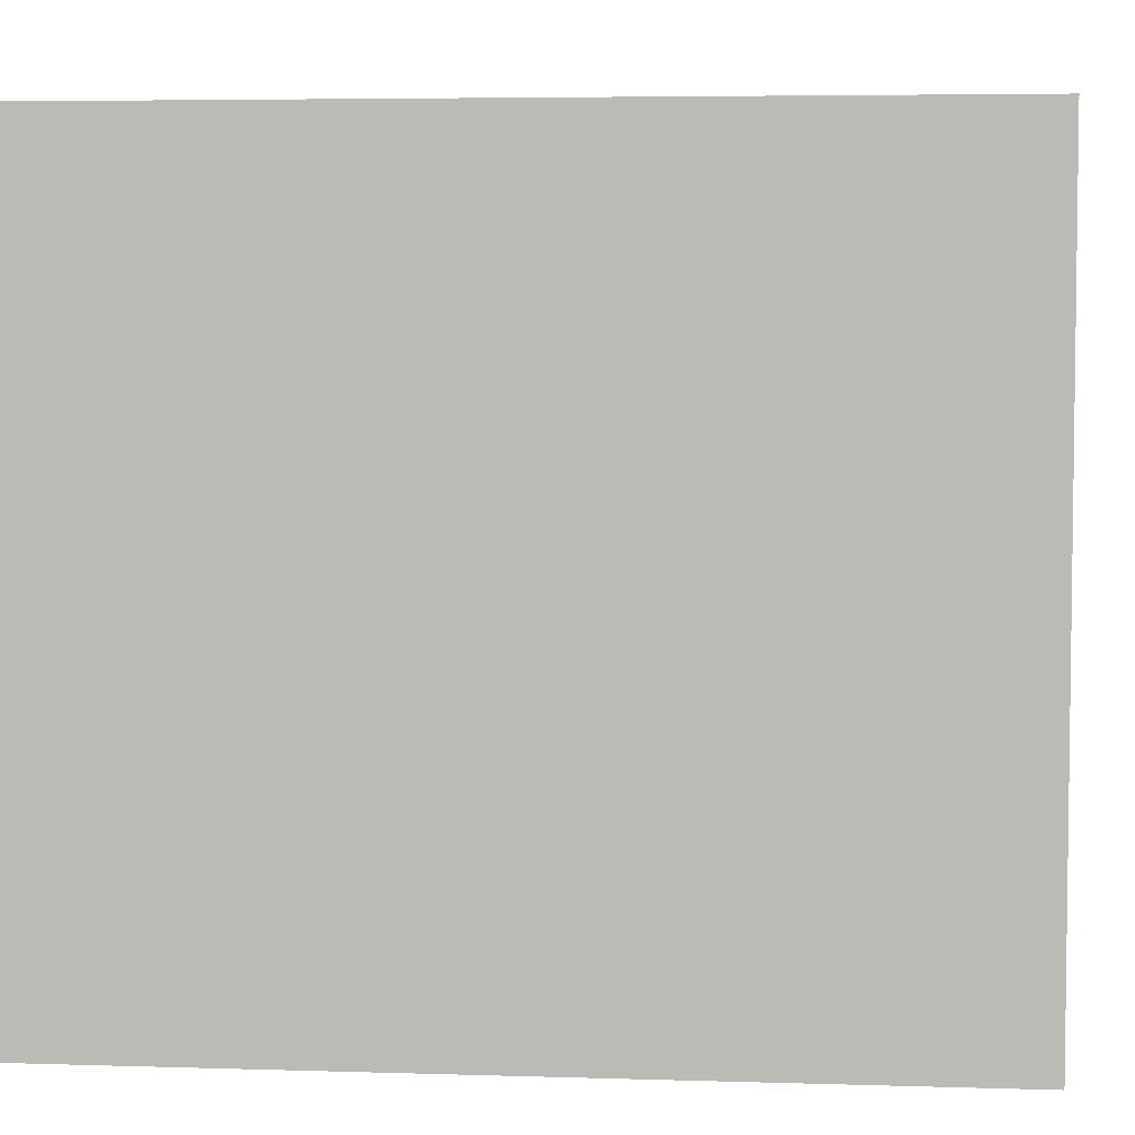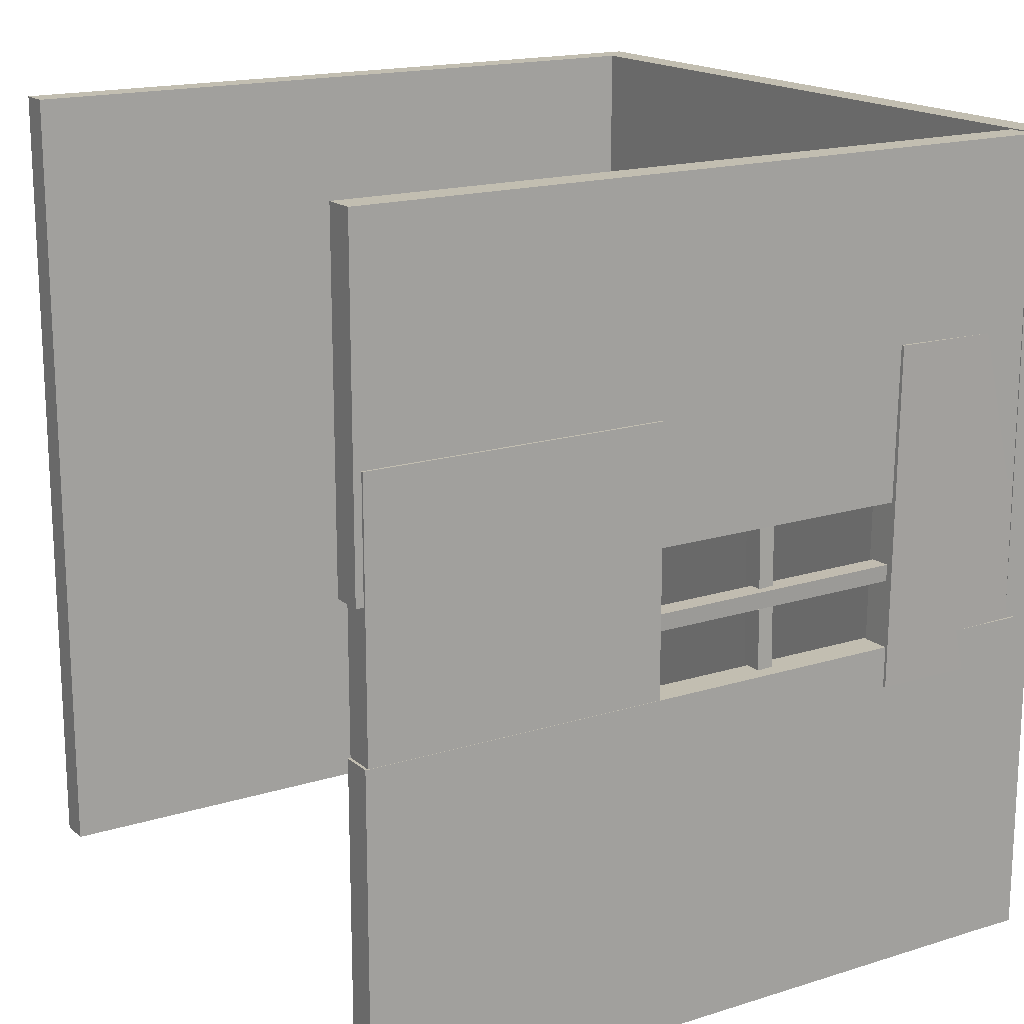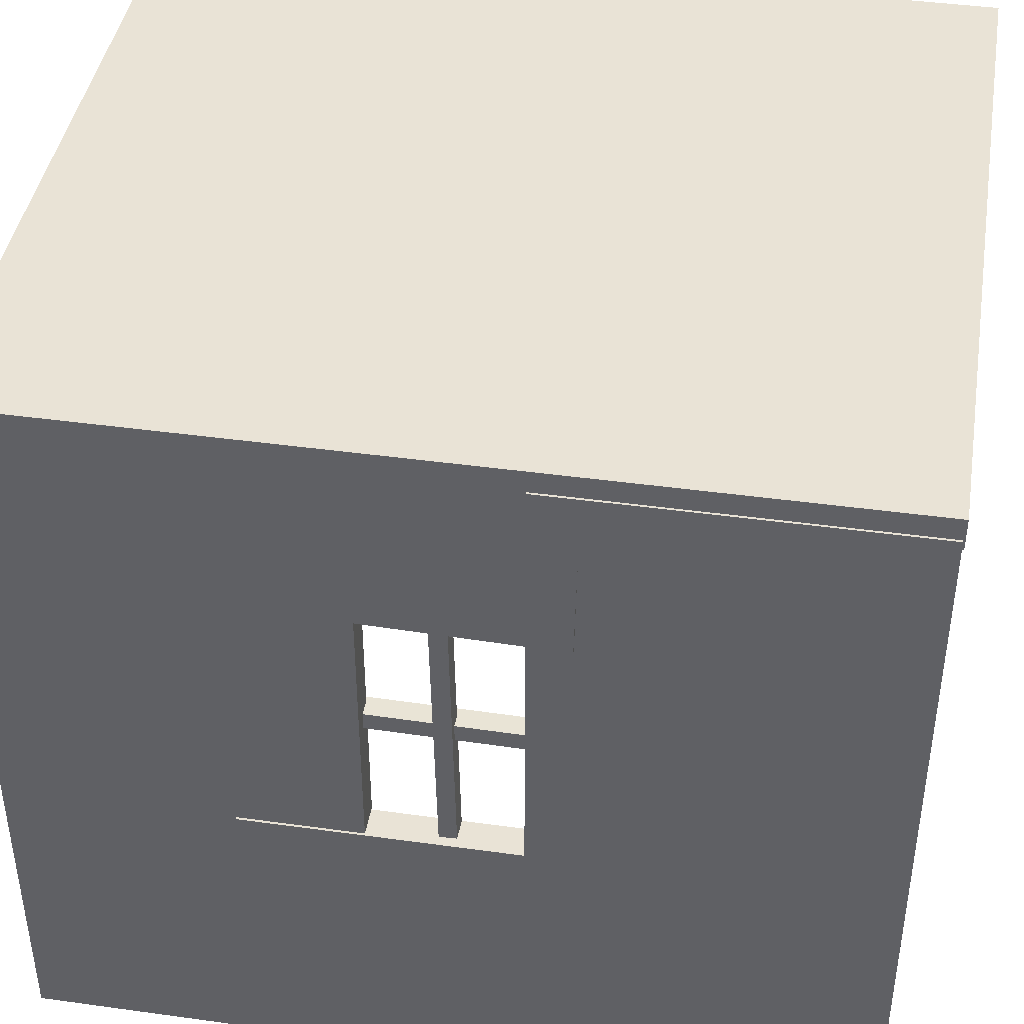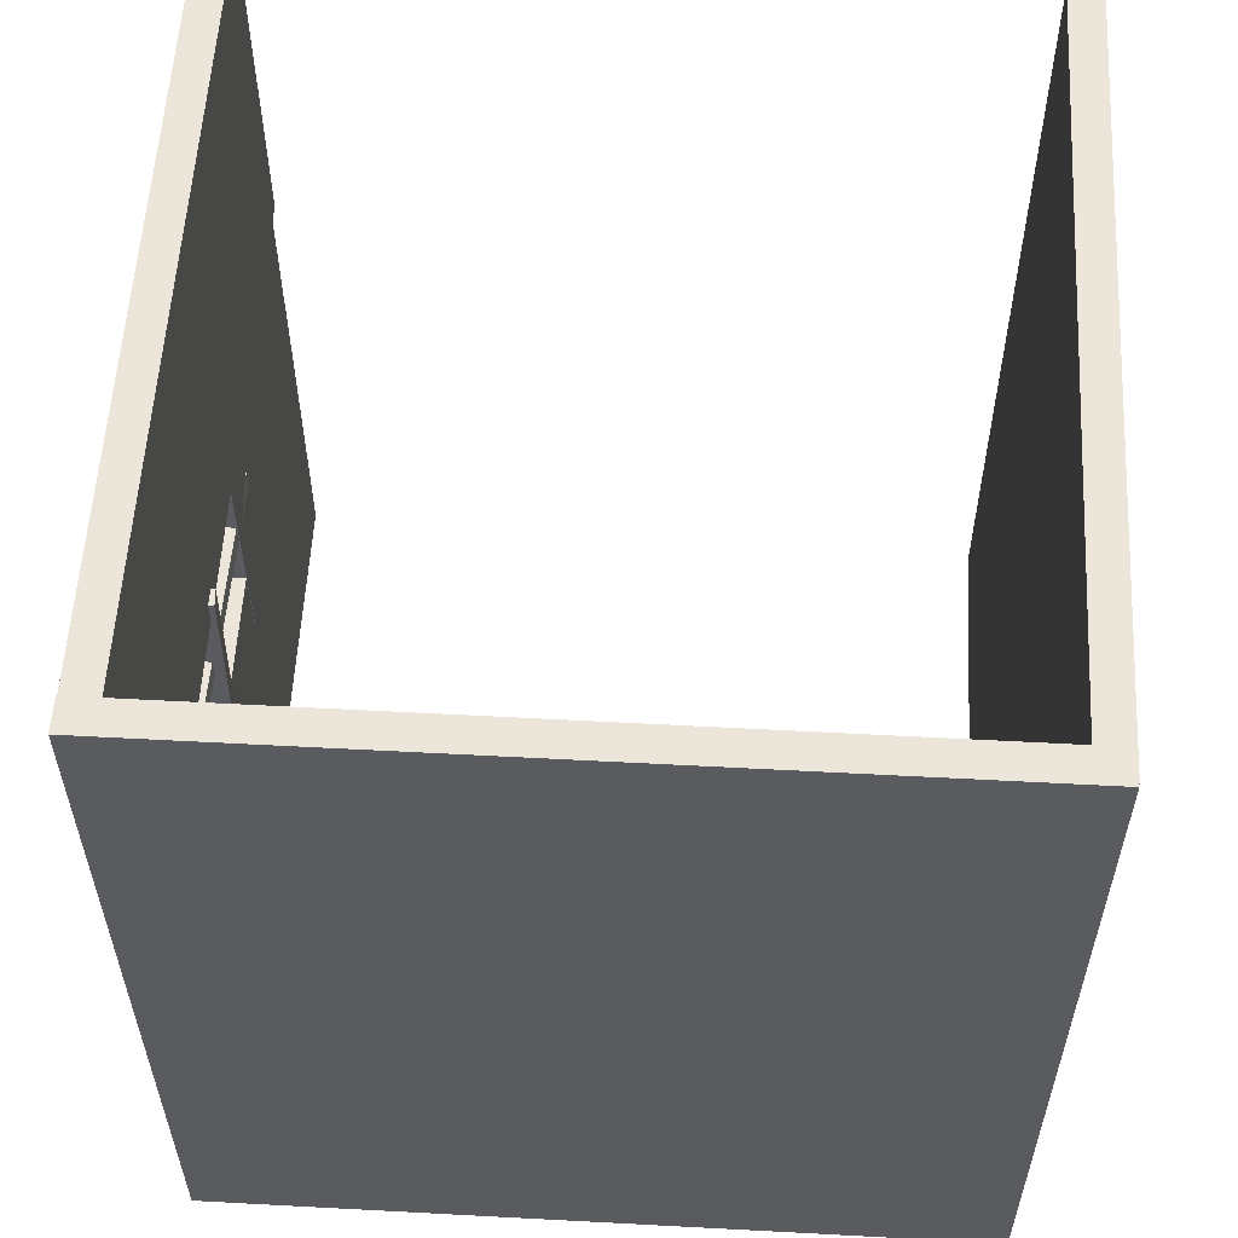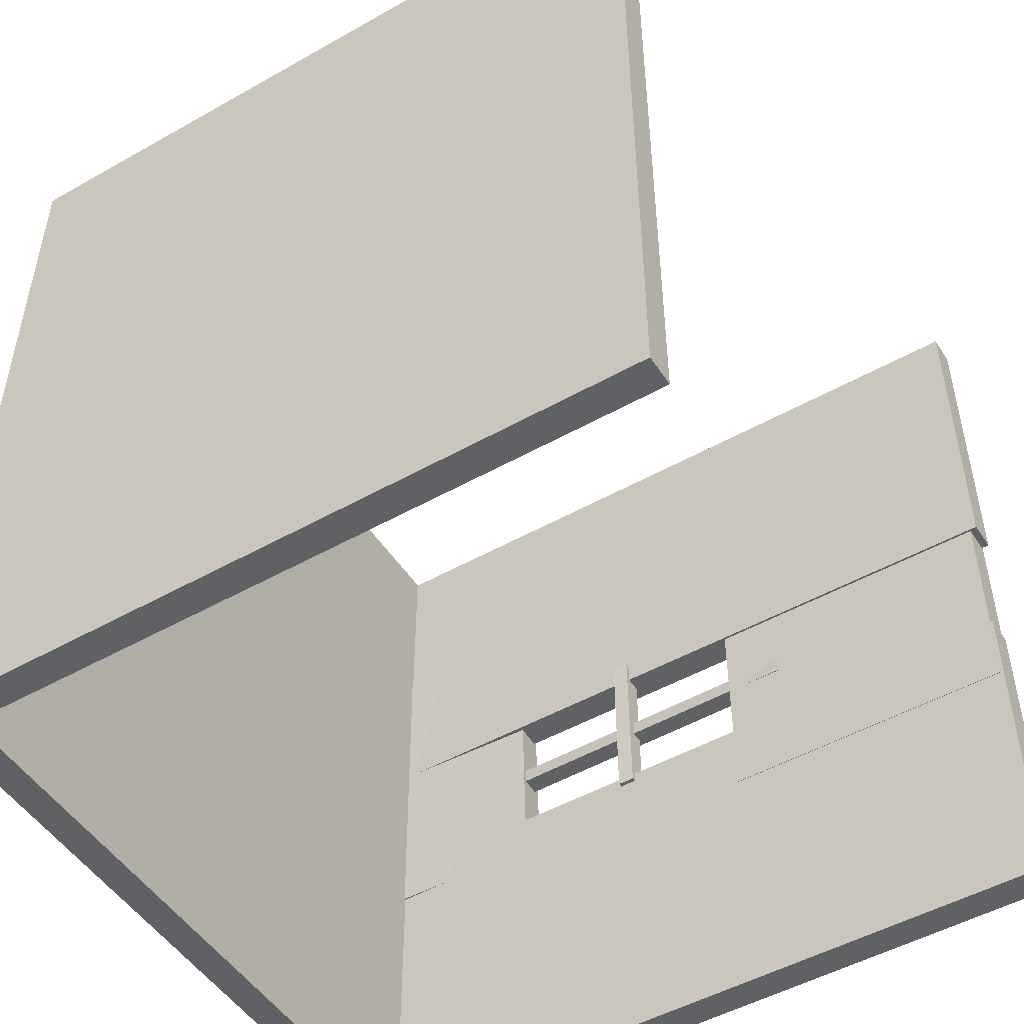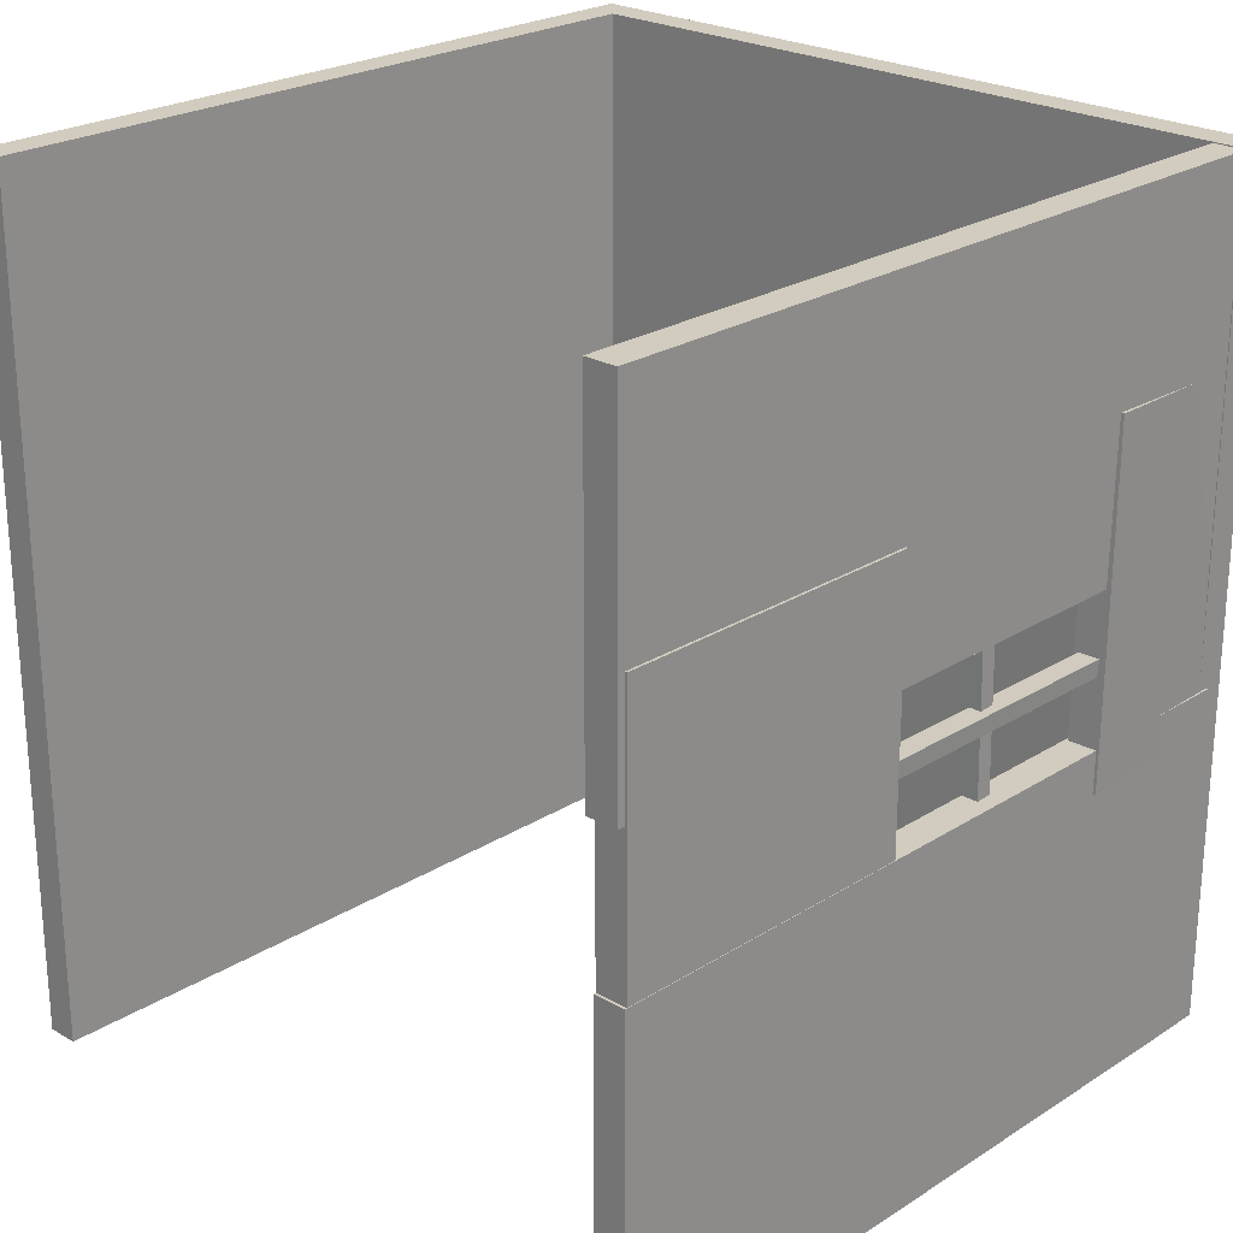
<metadata>
{"format":"obj","ext":"obj","renderer":"f3d","projection":"perspective","resolution":1024,"background":"white","views":[{"elev":4.9,"azim":-84.3,"up":"+Y"},{"elev":17.1,"azim":58.0,"up":"+Z"},{"elev":42.3,"azim":99.4,"up":"+Y"},{"elev":57.0,"azim":-176.8,"up":"+Z"},{"elev":-49.9,"azim":-58.1,"up":"+Z"},{"elev":23.9,"azim":43.7,"up":"+Z"}]}
</metadata>
<code>
v 0.6683 -0.6584 0.2236
v 0.7883 -0.6584 0.2236
v 0.7883 2.182 0.2236
v 0.6683 2.182 0.2236
v 0.6684 -0.6584 1.525
v 0.6684 2.182 1.525
v 0.7884 2.182 1.525
v 0.7884 -0.6584 1.525
v -2.05 -0.5676 -1.642
v -1.93 -0.5676 -1.642
v -1.93 2.272 -1.642
v -2.05 2.272 -1.642
v -2.05 -0.5676 1.529
v -2.05 2.272 1.529
v -1.93 2.272 1.529
v -1.93 -0.5676 1.529
v -2.049 2.282 -1.642
v -2.049 2.162 -1.642
v 0.7912 2.162 -1.642
v 0.7912 2.282 -1.642
v -2.049 2.282 1.529
v 0.7912 2.282 1.529
v 0.7912 2.162 1.529
v -2.049 2.162 1.529
v 0.6792 -0.6399 -1.636
v 0.7992 -0.6399 -1.636
v 0.7992 2.2 -1.636
v 0.6792 2.2 -1.636
v 0.6792 -0.6399 -0.3345
v 0.6792 2.2 -0.3345
v 0.7992 2.2 -0.3345
v 0.7992 -0.6399 -0.3345
v 0.691 1.555 -0.4898
v 0.8109 1.559 -0.489
v 0.7925 2.168 -0.4999
v 0.6726 2.165 -0.5008
v 0.6809 1.578 0.8111
v 0.6625 2.188 0.8002
v 0.7824 2.191 0.801
v 0.8008 1.582 0.812
v 0.6773 -0.629 -0.6216
v 0.7973 -0.6289 -0.6216
v 0.7973 0.5372 -0.6216
v 0.6773 0.5372 -0.6216
v 0.6773 -0.6289 0.6796
v 0.6773 0.5372 0.6796
v 0.7973 0.5372 0.6796
v 0.7973 -0.6289 0.6796
v 0.6626 1.013 -0.3743
v 0.7431 1.012 -0.3729
v 0.7399 1.076 -0.3754
v 0.6595 1.077 -0.3768
v 0.6514 1.009 0.3114
v 0.648 1.073 0.3089
v 0.7285 1.072 0.3102
v 0.7318 1.009 0.3127
v 0.6765 0.3081 -0.03369
v 0.7569 0.3064 -0.03257
v 0.7542 0.3061 -0.09691
v 0.6738 0.3078 -0.09826
v 0.7082 1.827 -0.01498
v 0.7053 1.826 -0.0786
v 0.7857 1.825 -0.07726
v 0.7887 1.825 -0.01386
o group1574551441
g mesh1574551441
f 4 3 2 1
f 8 7 6 5
f 2 8 5 1
f 6 7 3 4
f 5 6 4 1
f 3 7 8 2
o group307789018
g mesh307789018
f 12 11 10 9
f 16 15 14 13
f 10 16 13 9
f 14 15 11 12
f 13 14 12 9
f 11 15 16 10
o group1292126864
g mesh1292126864
f 20 19 18 17
f 24 23 22 21
f 18 24 21 17
f 22 23 19 20
f 21 22 20 17
f 19 23 24 18
o group1576506326
g mesh1576506326
f 28 27 26 25
f 32 31 30 29
f 26 32 29 25
f 30 31 27 28
f 29 30 28 25
f 27 31 32 26
o group756853233
g mesh756853233
f 36 35 34 33
f 40 39 38 37
f 34 40 37 33
f 38 39 35 36
f 37 38 36 33
f 35 39 40 34
o group111322015
g mesh111322015
f 44 43 42 41
f 48 47 46 45
f 42 48 45 41
f 46 47 43 44
f 45 46 44 41
f 43 47 48 42
o group1641603942
g mesh1641603942
f 52 51 50 49
f 56 55 54 53
f 50 56 53 49
f 54 55 51 52
f 53 54 52 49
f 51 55 56 50
o group225957222
g mesh225957222
f 60 59 58 57
f 64 63 62 61
f 58 64 61 57
f 62 63 59 60
f 61 62 60 57
f 59 63 64 58

</code>
